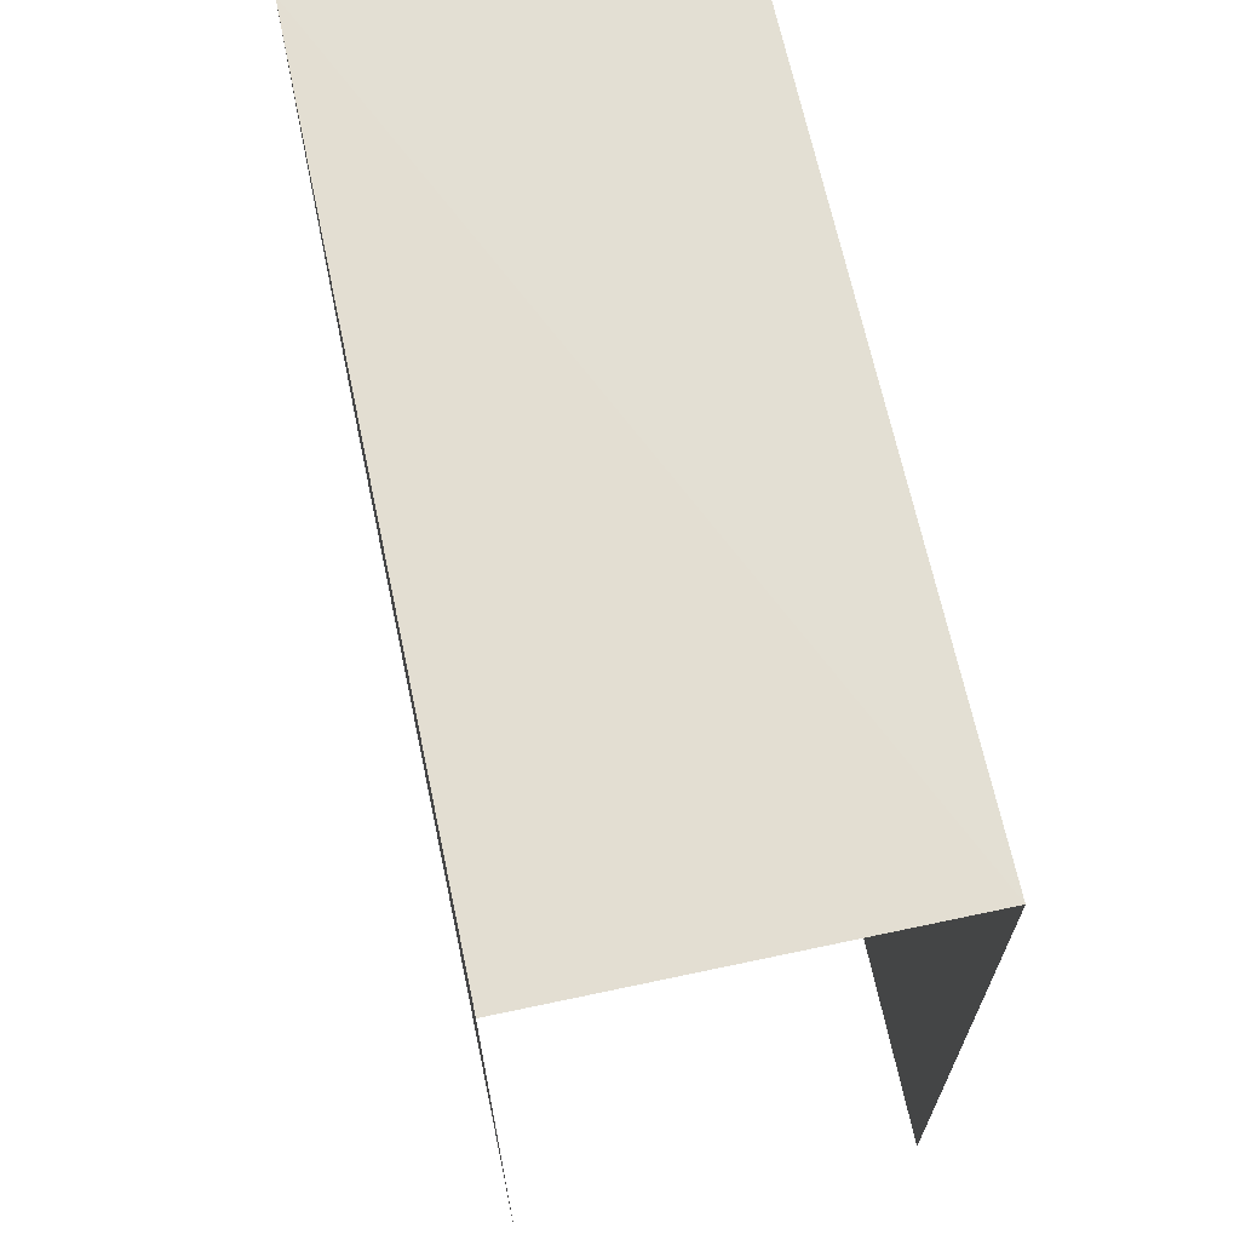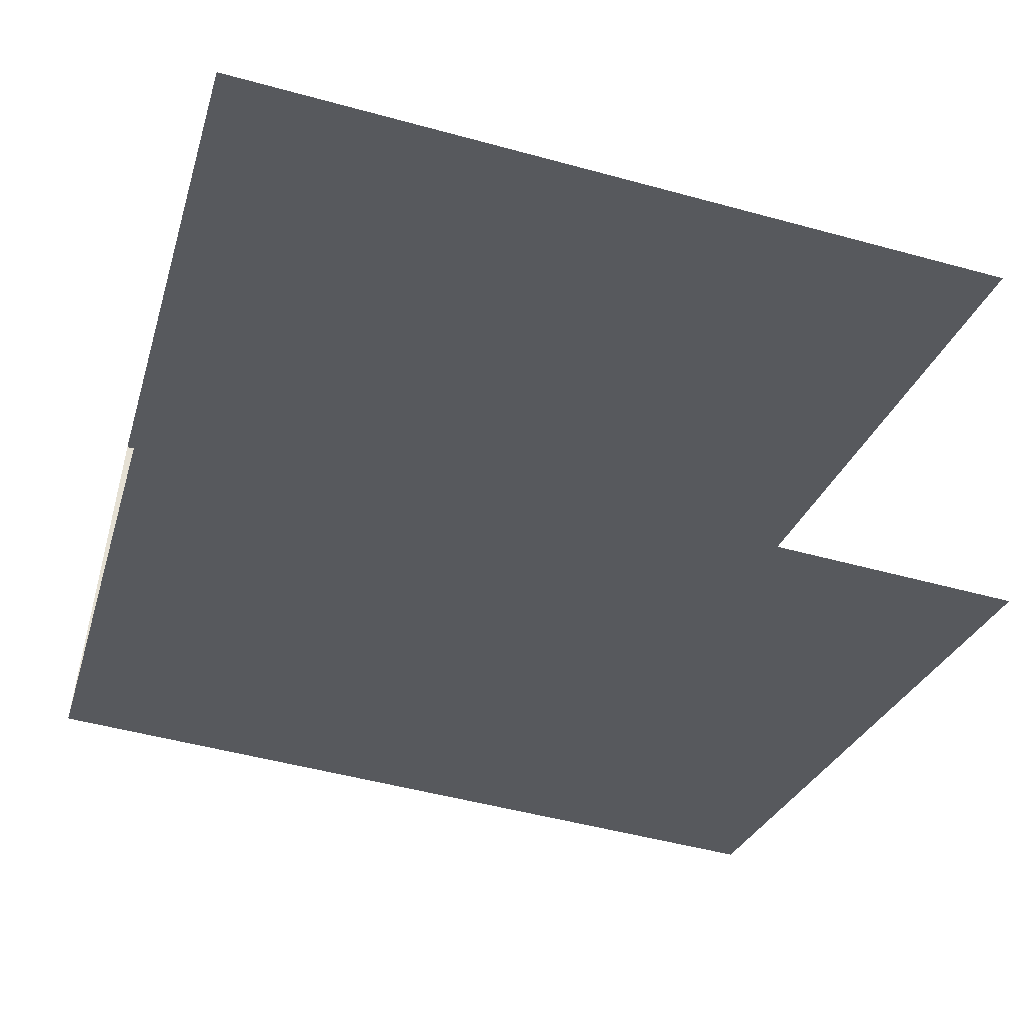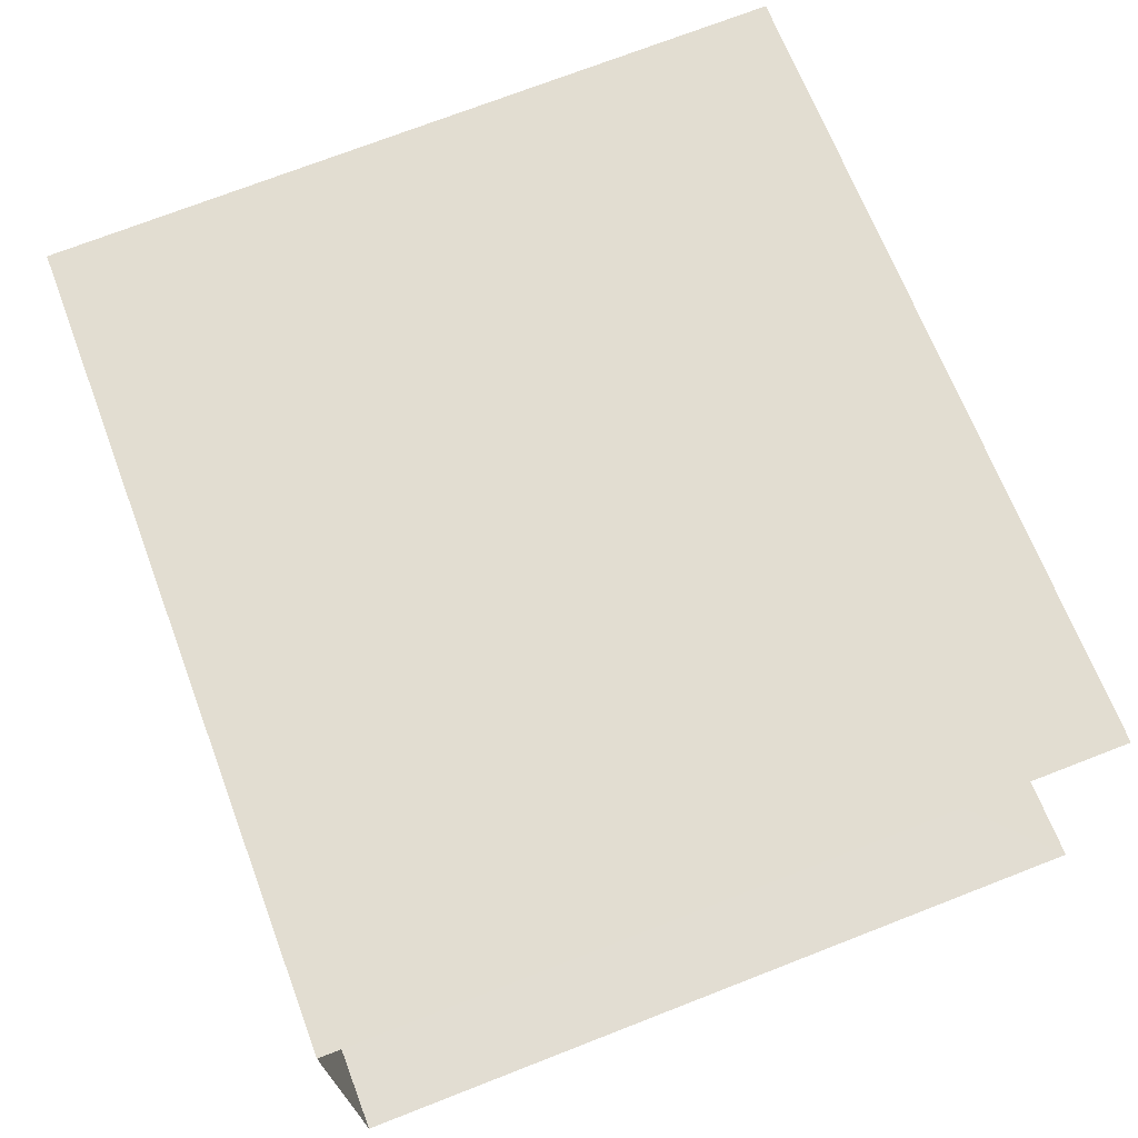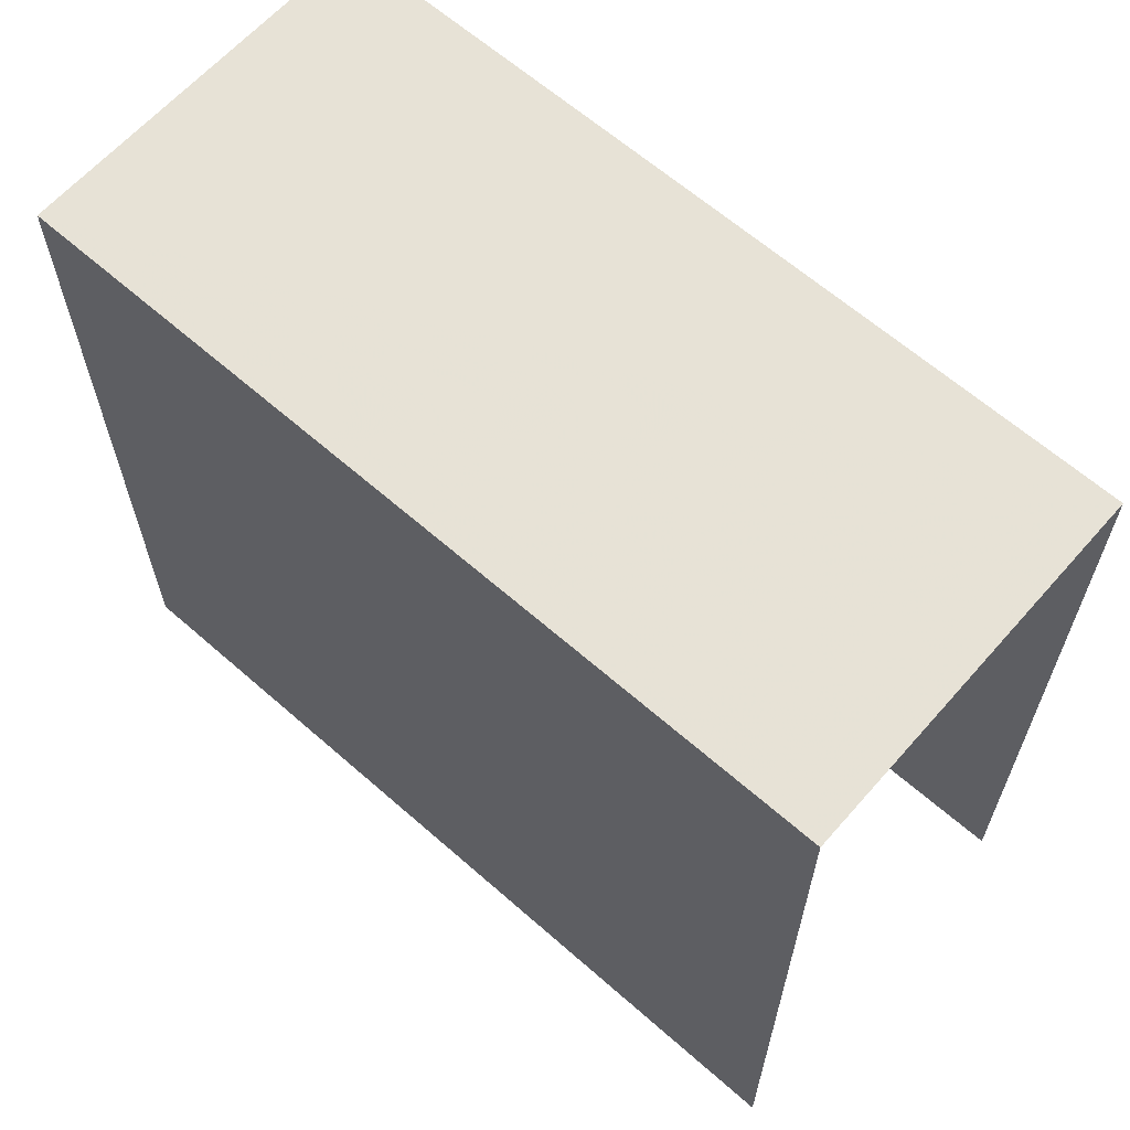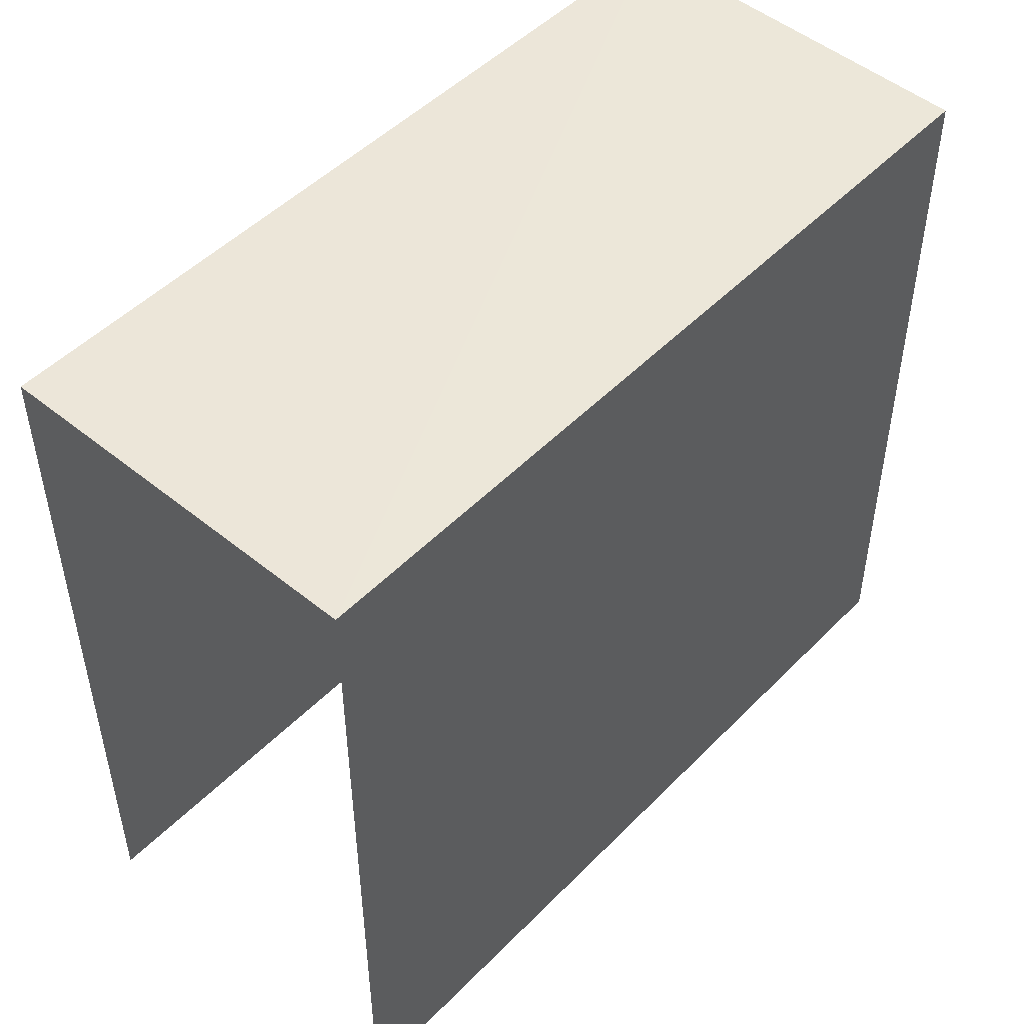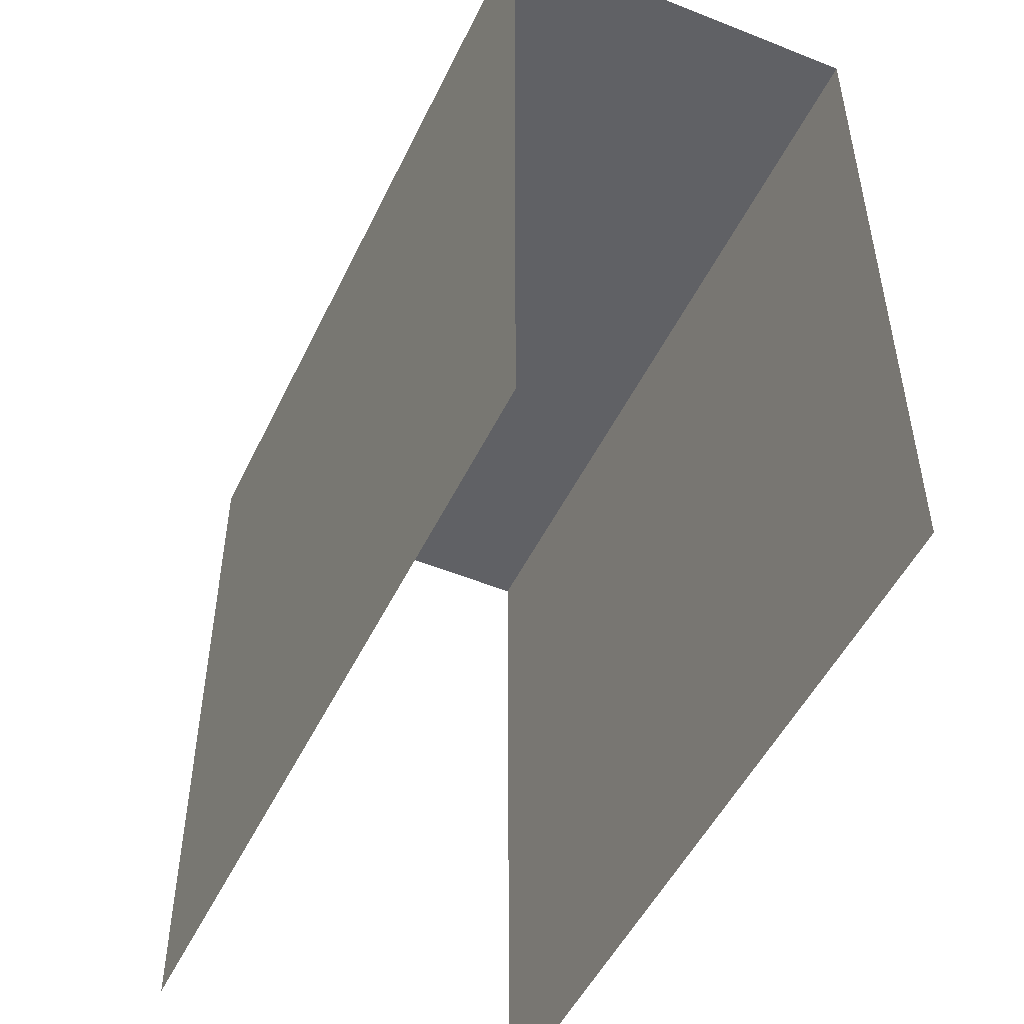
<metadata>
{"format":"obj","ext":"obj","renderer":"f3d","projection":"perspective","resolution":1024,"background":"white","views":[{"elev":66.9,"azim":84.0,"up":"+Z"},{"elev":-28.1,"azim":164.2,"up":"+Y"},{"elev":73.0,"azim":69.0,"up":"+Y"},{"elev":63.7,"azim":47.4,"up":"+Z"},{"elev":49.6,"azim":-41.9,"up":"+Z"},{"elev":-49.5,"azim":-109.1,"up":"+Z"}]}
</metadata>
<code>
v -3.736e+05 -1.056e+05 20.98
v -3.736e+05 -1.056e+05 20.98
v -3.736e+05 -1.056e+05 20.98
v -3.736e+05 -1.056e+05 20.98
v -3.736e+05 -1.056e+05 24.67
v -3.736e+05 -1.056e+05 24.67
v -3.736e+05 -1.056e+05 24.67
v -3.736e+05 -1.056e+05 24.67
f 1 2 3
f 4 1 3
f 6 4 3
f 7 6 3
f 5 2 1
f 5 8 2
f 5 6 7
f 8 5 7
f 5 1 4
f 6 5 4
f 8 3 2
f 8 7 3

</code>
